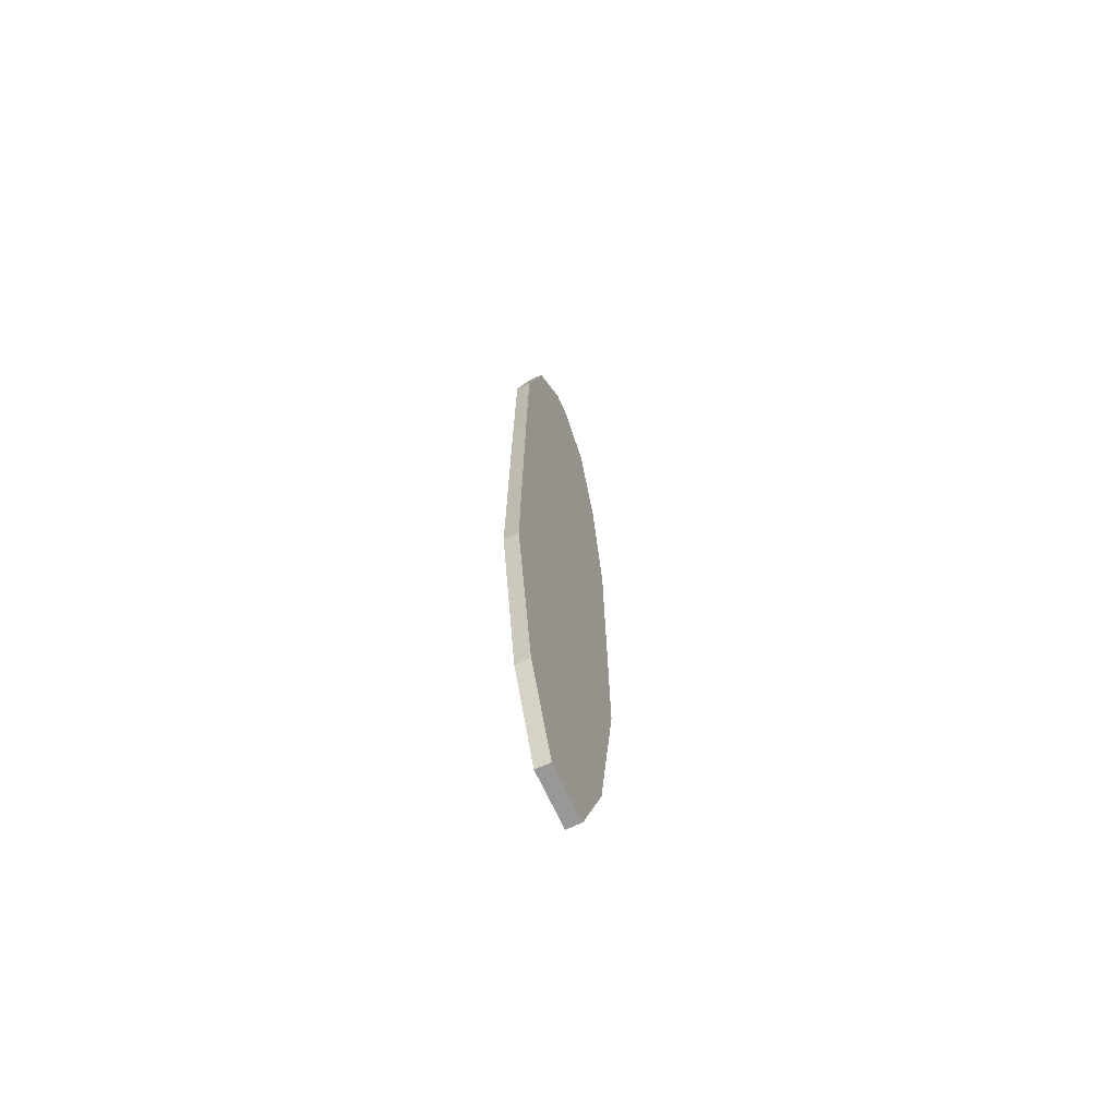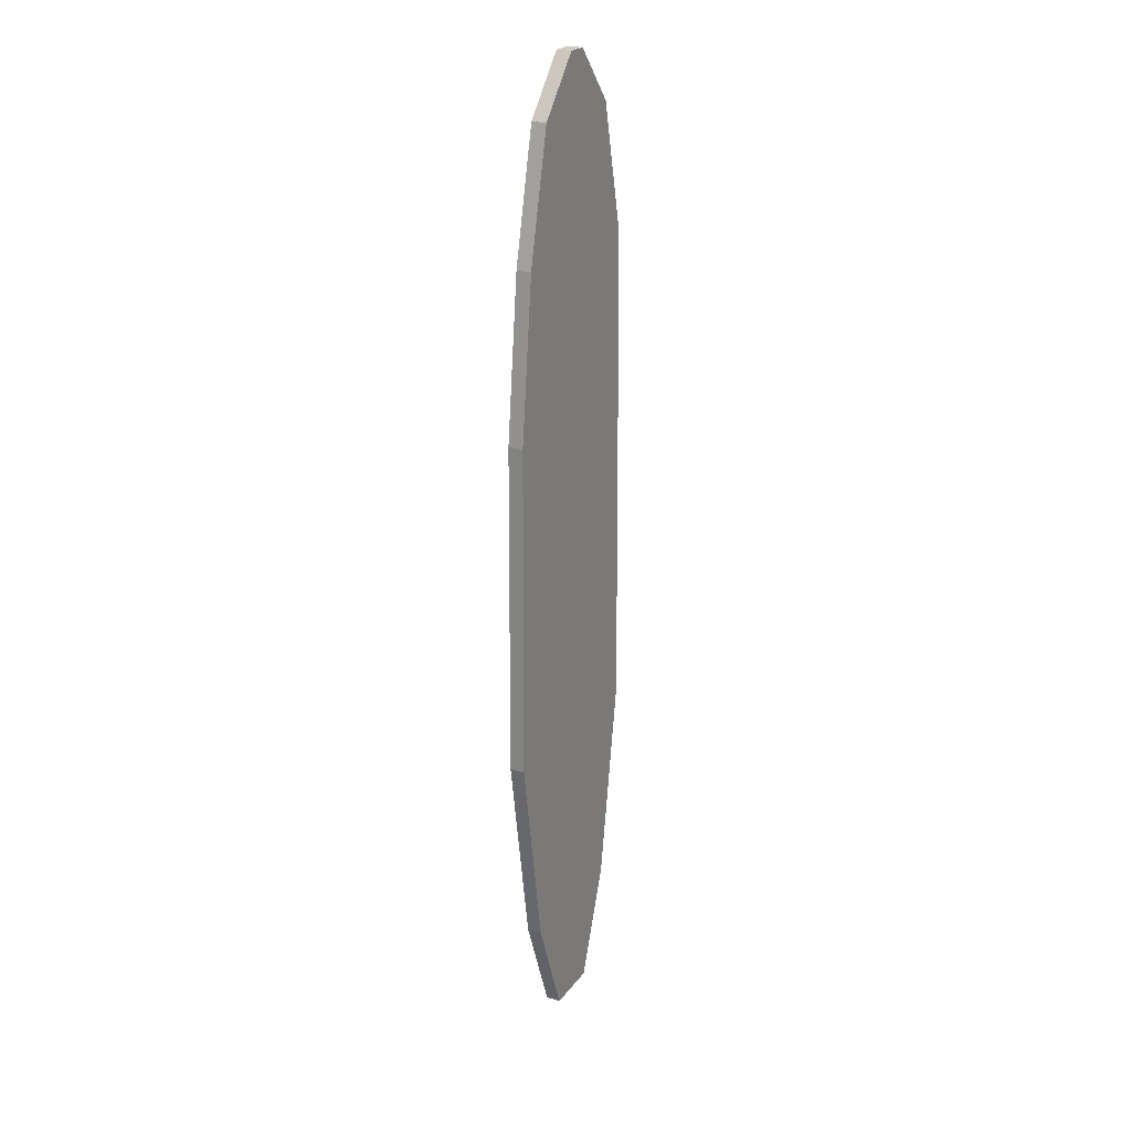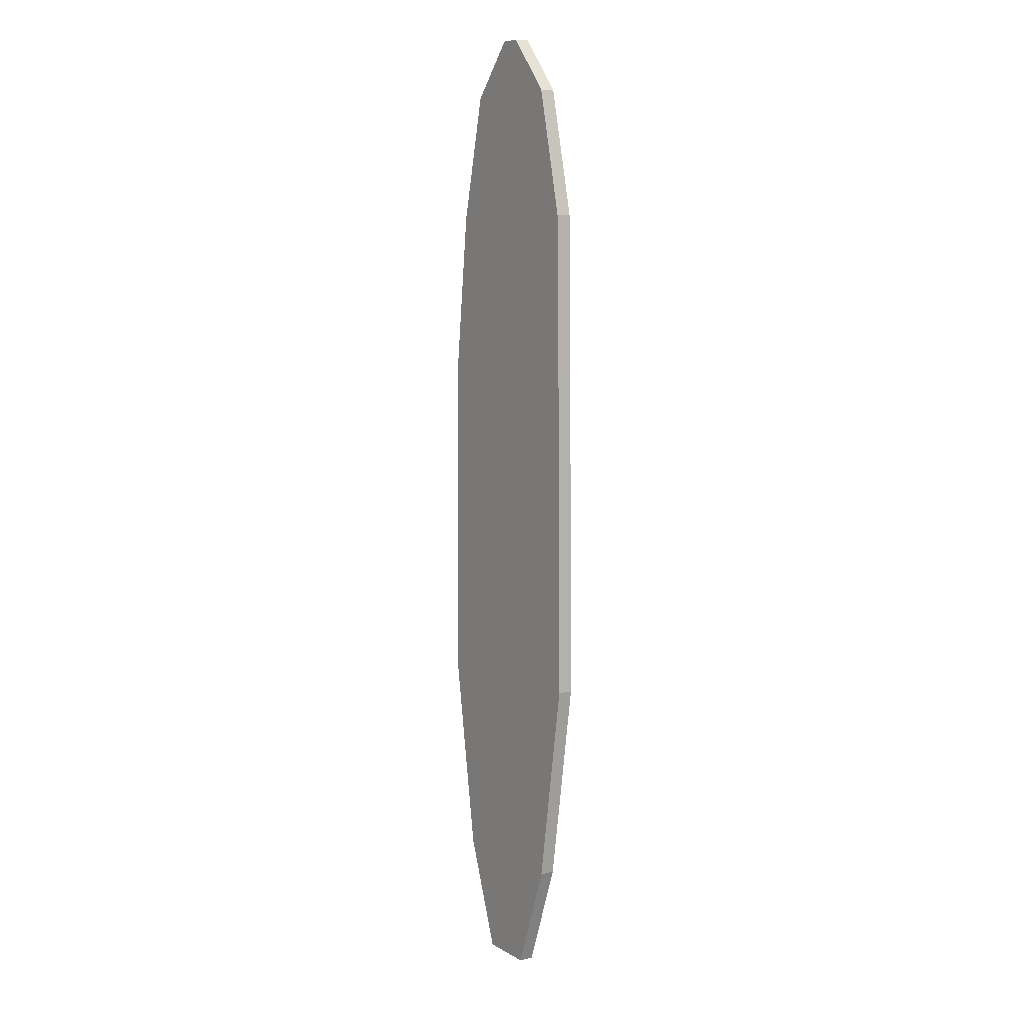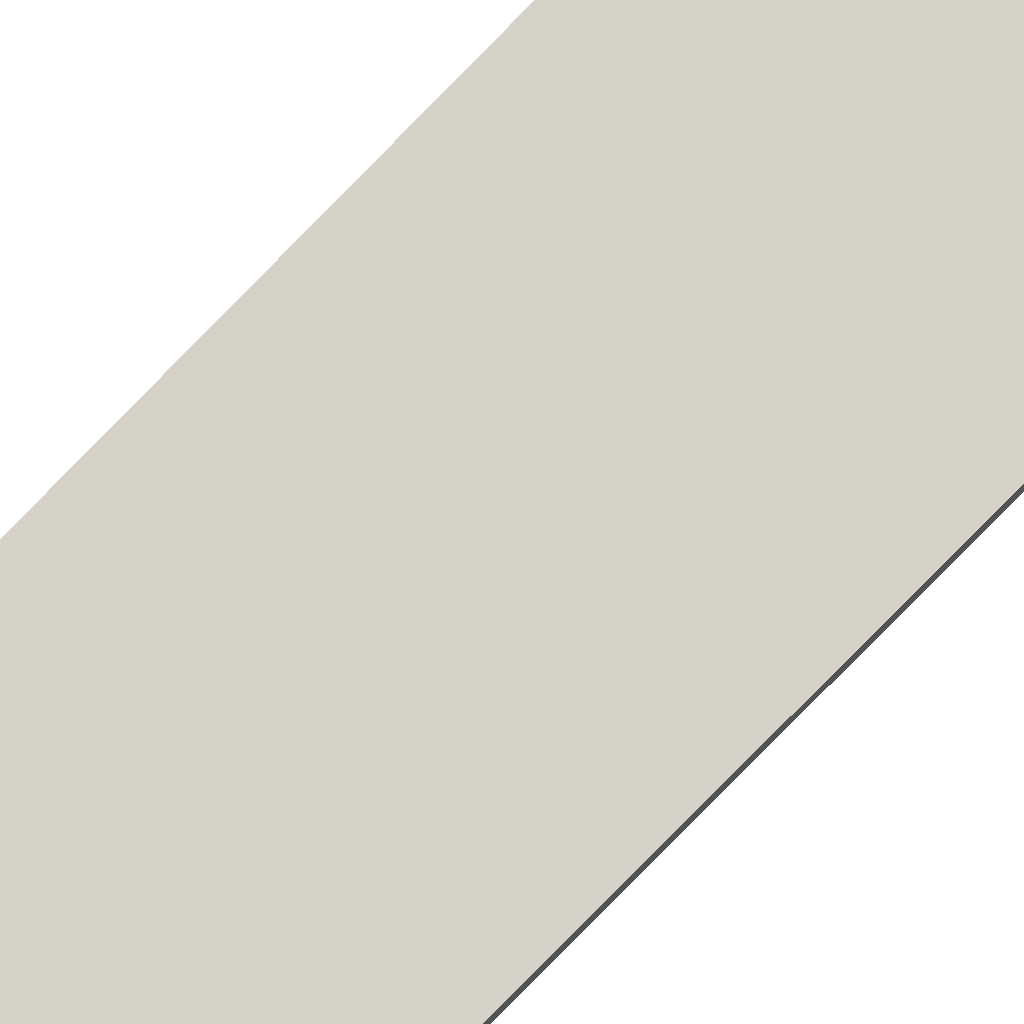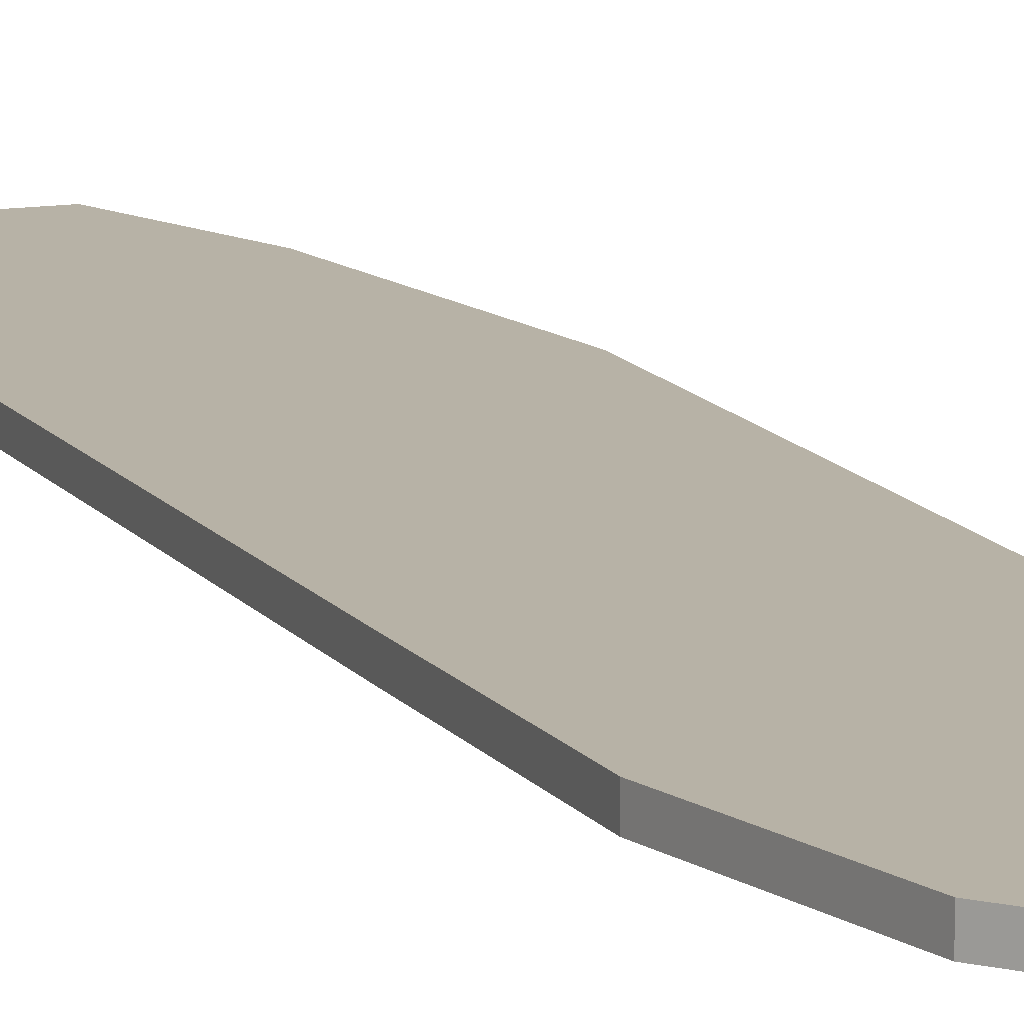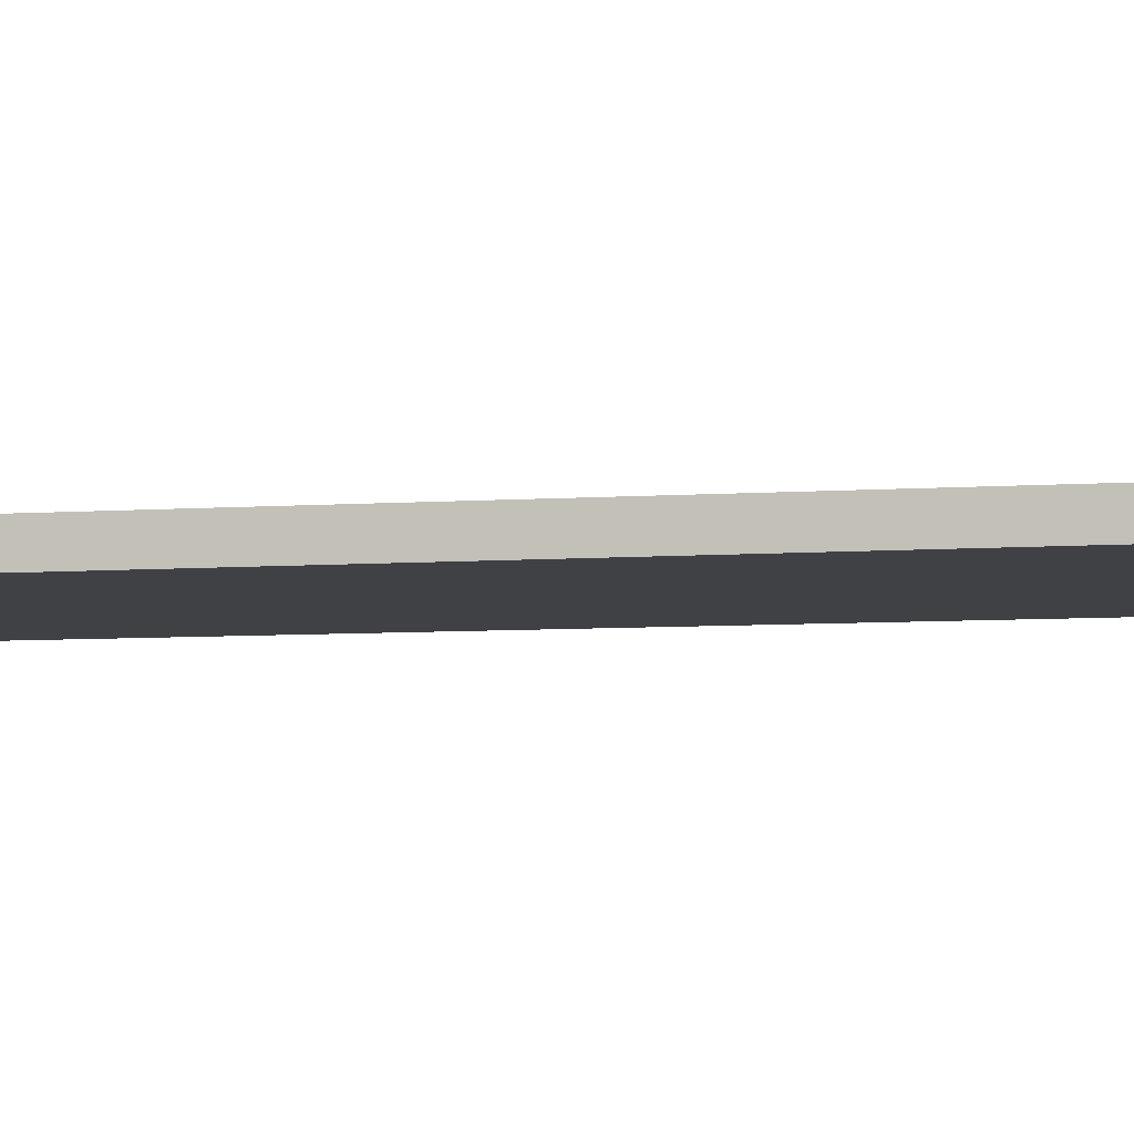
<metadata>
{"format":"obj","ext":"obj","renderer":"f3d","projection":"perspective","resolution":1024,"background":"white","views":[{"elev":-68.7,"azim":114.7,"up":"+Y"},{"elev":23.9,"azim":-62.2,"up":"+Y"},{"elev":7.8,"azim":56.4,"up":"+Y"},{"elev":77.3,"azim":-135.8,"up":"+Z"},{"elev":12.4,"azim":158.8,"up":"+Z"},{"elev":-5.3,"azim":-75.4,"up":"+Z"}]}
</metadata>
<code>
o Cube.002_Cube
v -0.9305 2.354 0.0531
v -0.9046 4.735 0.0531
v -0.9305 2.354 -0.0531
v -0.9046 4.735 -0.0531
v 0.5058 2.354 0.0531
v 0.48 4.735 0.0531
v 0.5058 2.354 -0.0531
v 0.48 4.735 -0.0531
v -0.7753 5.88 0.0531
v -0.7753 5.88 -0.0531
v 0.4612 5.88 0.0531
v 0.4612 5.88 -0.0531
v -0.5647 6.778 0.0531
v -0.5647 6.778 -0.0531
v 0.2506 6.778 0.0531
v 0.2506 6.778 -0.0531
v -0.2338 7.166 0.0531
v -0.2338 7.166 -0.0531
v -0.08032 7.166 0.0531
v -0.08032 7.166 -0.0531
v -0.6999 0.8868 0.0531
v -0.6999 0.8868 -0.0531
v 0.2752 0.8868 0.0531
v 0.2752 0.8868 -0.0531
v -0.414 0.1009 0.0531
v -0.414 0.1009 -0.0531
v -0.01071 0.1009 0.0531
v -0.01071 0.1009 -0.0531
f 1 2 4 3
f 3 4 8 7
f 7 8 6 5
f 5 6 2 1
f 5 1 21 23
f 8 4 10 12
f 11 12 16 15
f 6 8 12 11
f 4 2 9 10
f 2 6 11 9
f 13 15 19 17
f 10 9 13 14
f 9 11 15 13
f 12 10 14 16
f 20 18 17 19
f 16 14 18 20
f 15 16 20 19
f 14 13 17 18
f 24 23 27 28
f 3 7 24 22
f 1 3 22 21
f 7 5 23 24
f 26 28 27 25
f 21 22 26 25
f 23 21 25 27
f 22 24 28 26

</code>
